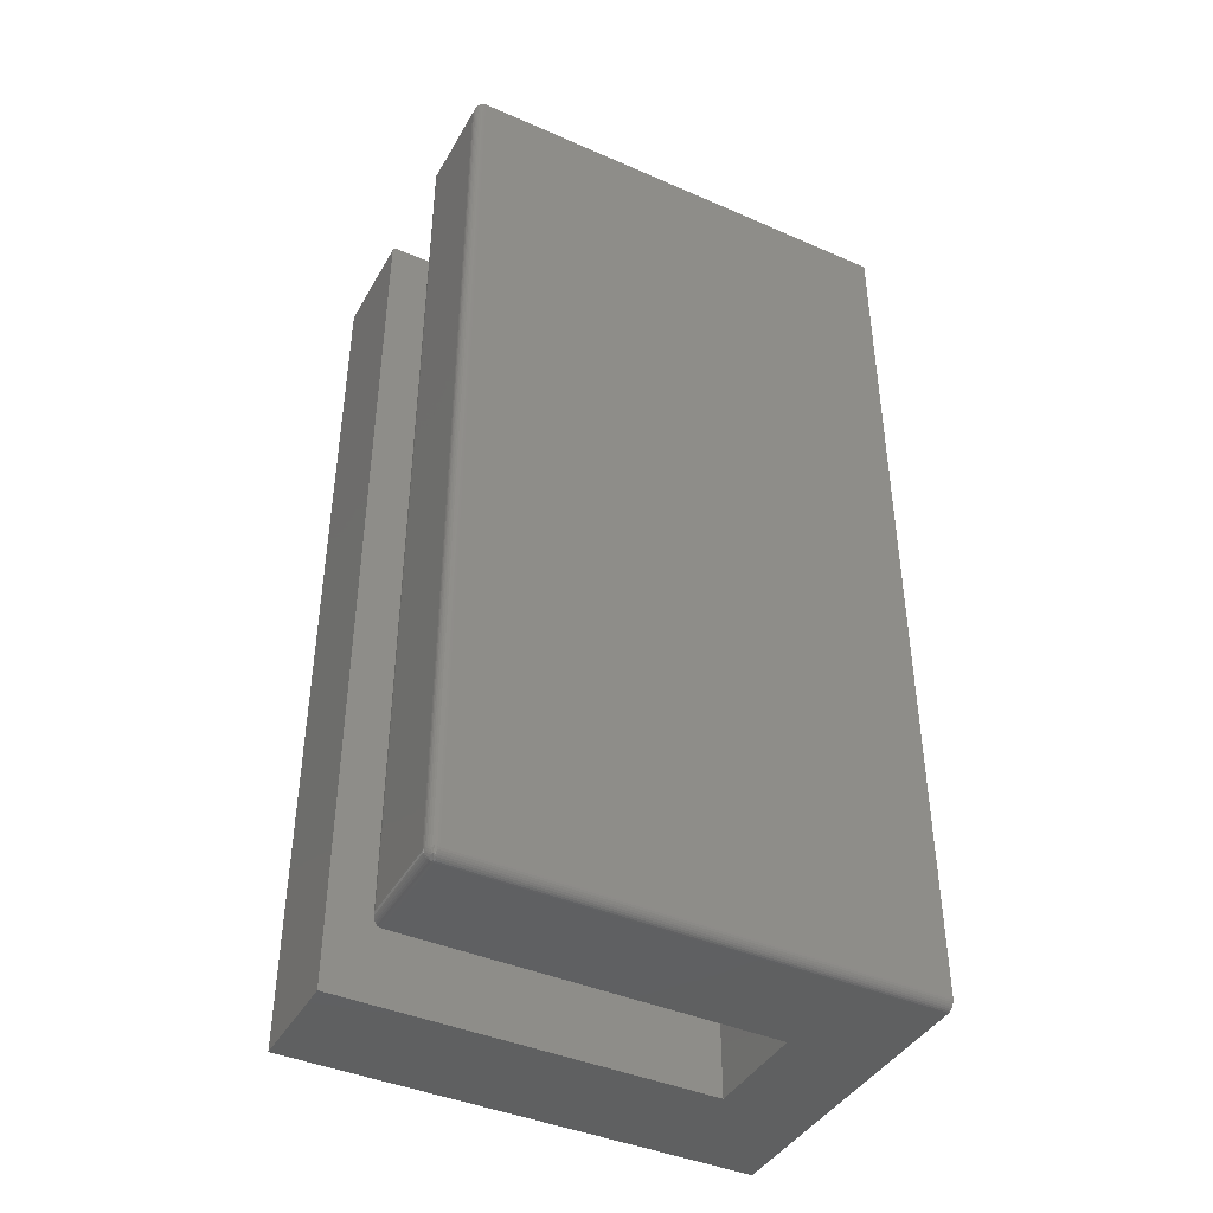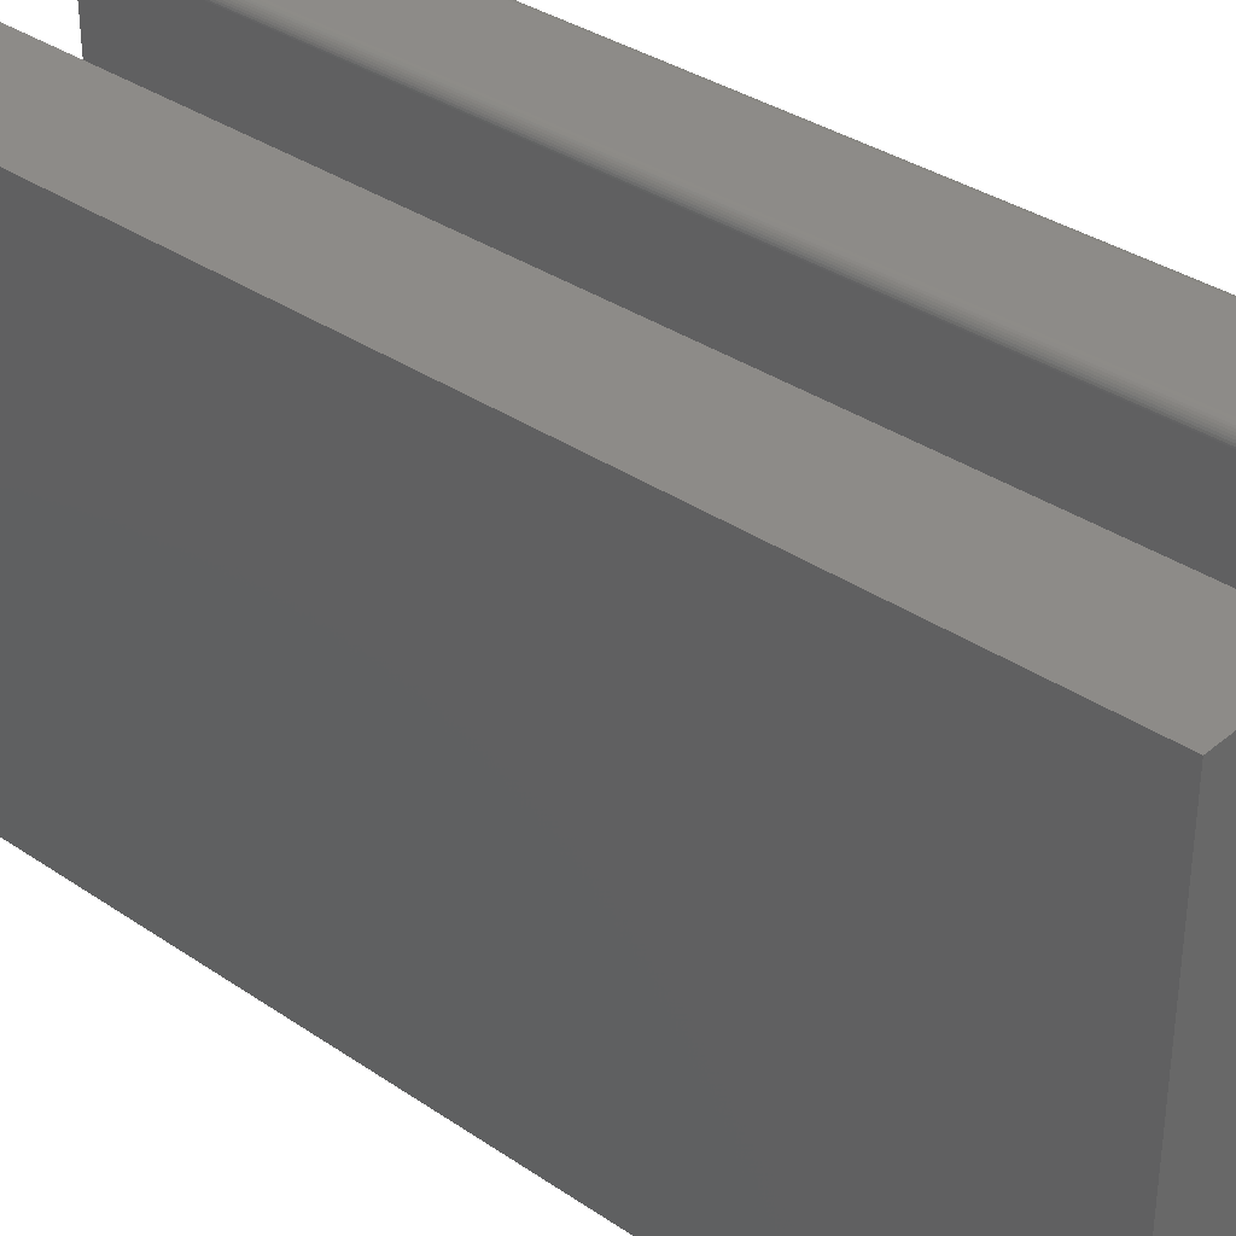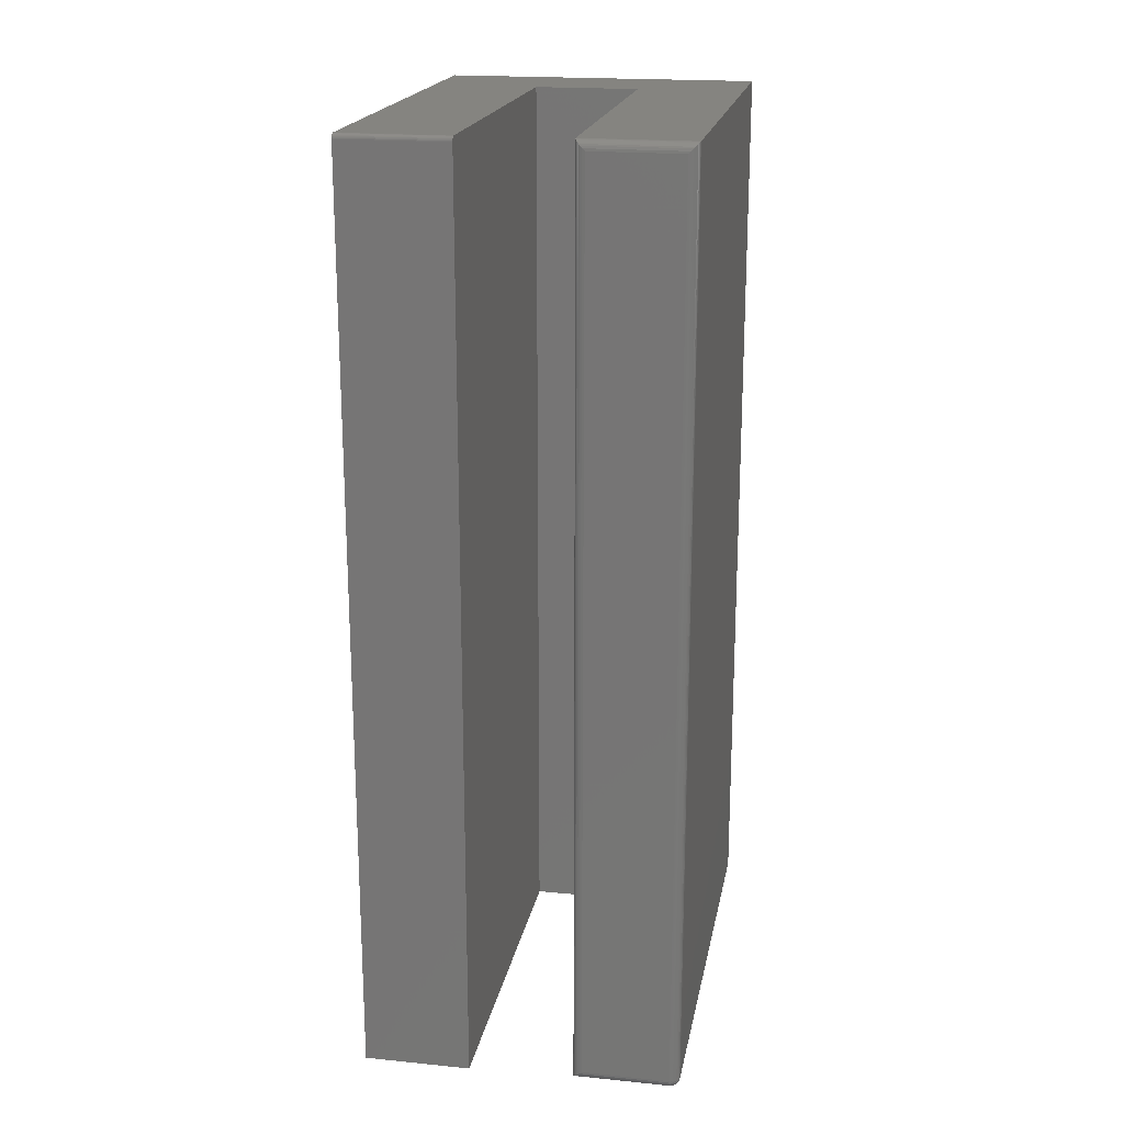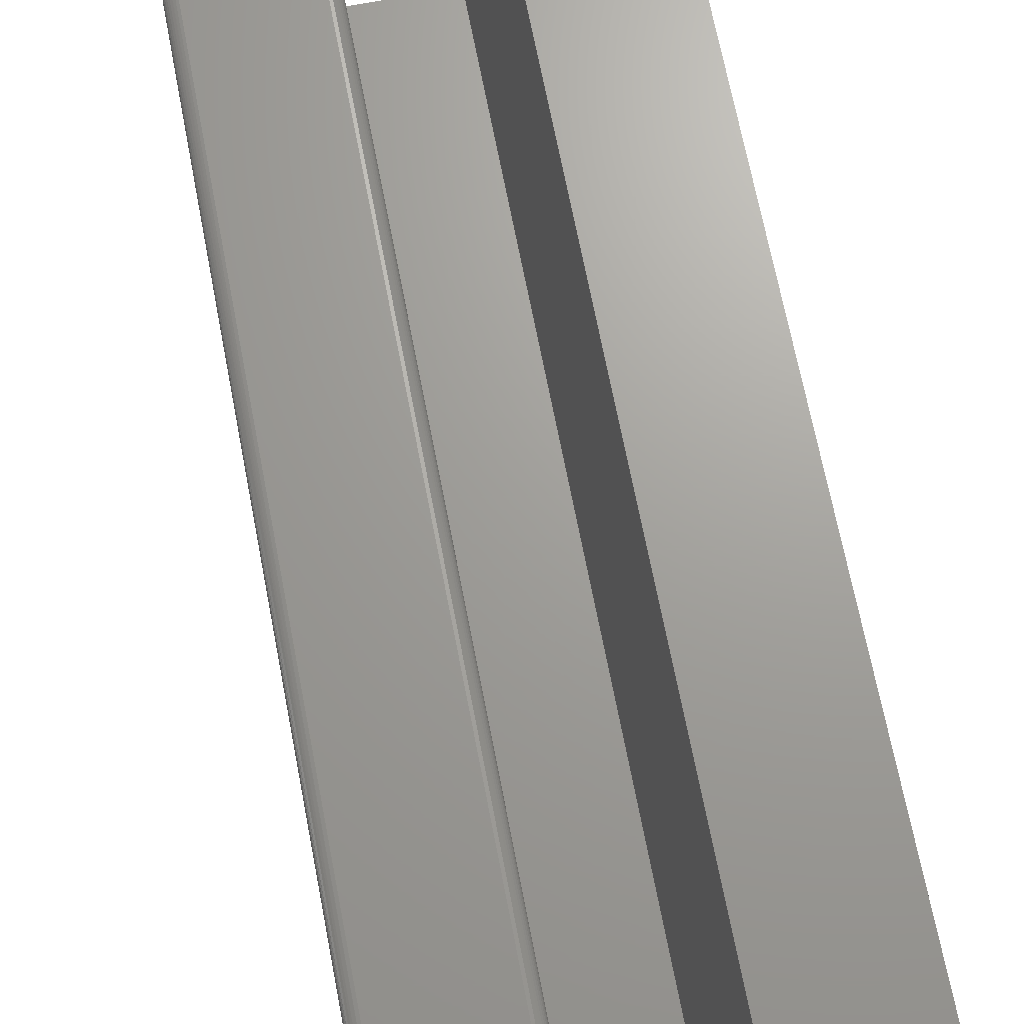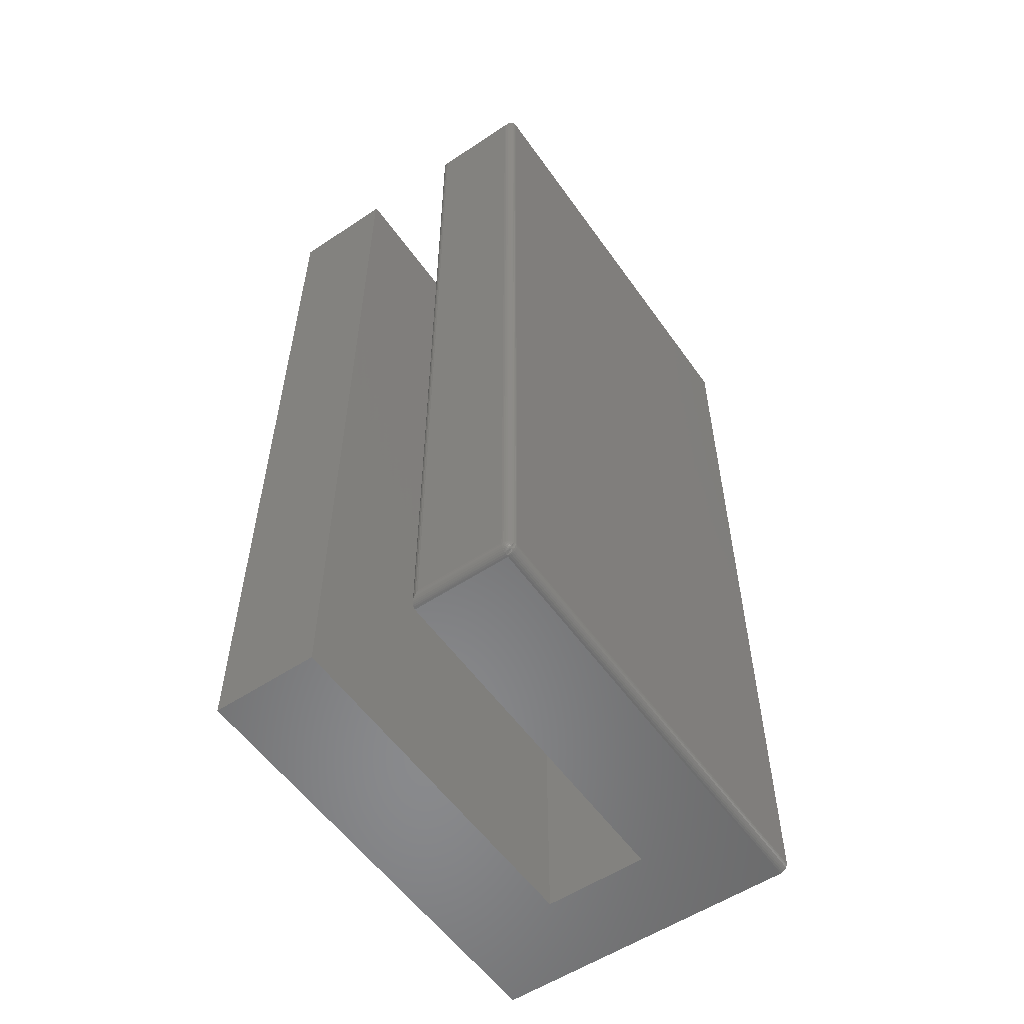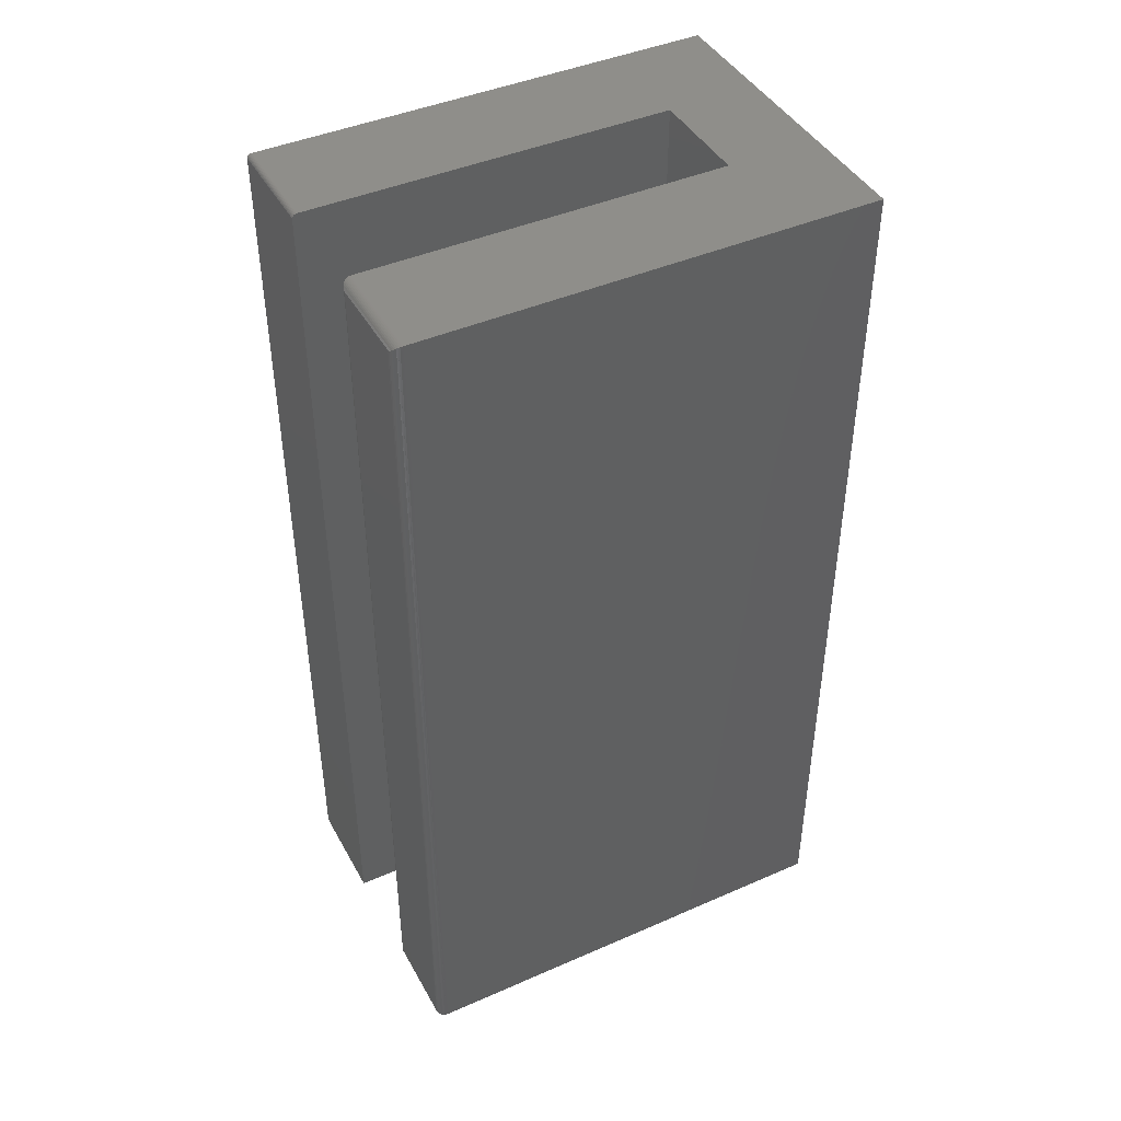
<metadata>
{"format":"stl","ext":"stl","renderer":"f3d","projection":"perspective","resolution":1024,"background":"white","views":[{"elev":-41.8,"azim":62.3,"up":"+Y"},{"elev":34.9,"azim":-47.9,"up":"+Z"},{"elev":19.6,"azim":10.4,"up":"+Y"},{"elev":68.5,"azim":169.1,"up":"+Z"},{"elev":-55.9,"azim":34.8,"up":"+Y"},{"elev":43.4,"azim":62.7,"up":"+Y"}]}
</metadata>
<code>
# stl→obj: 119 verts, 234 faces
v -0.2578 0.7422 0.75
v -0.2578 0.7437 0.7498
v -0.2578 0.7465 0.7487
v -0.2578 0.7452 0.7494
v -0.2578 -0.75 0
v -0.2578 -0.75 0.75
v -0.2578 0.7477 0.7477
v -0.2578 0.7487 0.7465
v -0.2578 0.7494 0.7452
v -0.2578 0.7498 0.7437
v -0.2578 0.75 0.7422
v -0.2578 0.75 0
v 0.244 0.7344 0.75
v 0.247 -0.7344 0.7497
v 0.2477 0.738 0.7496
v 0.244 -0.7344 0.75
v 0.2596 -0.7344 0.7344
v 0.2595 0.7499 0.7363
v 0.2593 -0.7344 0.7374
v 0.2596 0.75 0.7344
v 0.259 0.7494 0.7388
v 0.2581 0.7485 0.7411
v 0.2584 -0.7344 0.7404
v 0.2568 0.7472 0.7433
v 0.257 -0.7344 0.7431
v 0.2552 0.7456 0.7453
v 0.255 -0.7344 0.7454
v 0.2533 0.7437 0.7469
v 0.2527 -0.7344 0.7474
v 0.2512 0.7416 0.7482
v 0.25 -0.7344 0.7488
v 0.244 -0.75 0.7344
v 0.08606 -0.7499 0.7363
v 0.08594 -0.75 0.7344
v 0.244 -0.7497 0.7374
v 0.09789 -0.738 0.7496
v 0.244 -0.7374 0.7497
v 0.1016 -0.7344 0.75
v 0.08657 -0.7494 0.7388
v 0.244 -0.7488 0.7404
v 0.08747 -0.7485 0.7411
v 0.244 -0.7474 0.7431
v 0.08875 -0.7472 0.7433
v 0.244 -0.7454 0.7454
v 0.09036 -0.7456 0.7453
v 0.244 -0.7431 0.7474
v 0.09225 -0.7437 0.7469
v 0.09437 -0.7416 0.7482
v 0.244 -0.7404 0.7488
v 0.2596 -0.7344 0
v 0.2596 0.75 0
v 0.244 -0.75 0
v 0.08594 -0.75 0.1484
v -0.08413 -0.75 0.1484
v -0.08413 -0.75 0.75
v 0.25 -0.7488 0
v 0.247 -0.7497 0
v 0.2593 -0.7374 0
v 0.2584 -0.7404 0
v 0.257 -0.7431 0
v 0.255 -0.7454 0
v 0.2527 -0.7474 0
v 0.1016 0.7344 0.75
v 0.2593 -0.7374 0.7344
v 0.2584 -0.7404 0.7344
v 0.257 -0.7431 0.7344
v 0.255 -0.7454 0.7344
v 0.2527 -0.7474 0.7344
v 0.25 -0.7488 0.7344
v 0.247 -0.7497 0.7344
v 0.2591 -0.7372 0.7369
v 0.2462 -0.7365 0.7497
v 0.2582 -0.7402 0.7372
v 0.2568 -0.7428 0.7374
v 0.2503 -0.7364 0.7485
v 0.246 -0.7407 0.7485
v 0.2539 -0.7358 0.7464
v 0.2578 -0.7359 0.7416
v 0.2469 -0.7495 0.7369
v 0.2542 -0.7446 0.7404
v 0.2483 -0.7471 0.7424
v 0.2455 -0.7482 0.7416
v 0.2498 -0.7486 0.7372
v 0.2525 -0.7472 0.7374
v 0.2548 -0.7452 0.7374
v 0.2567 -0.7386 0.7424
v 0.2552 -0.7412 0.7429
v 0.2532 -0.7436 0.7431
v 0.2509 -0.7455 0.7429
v 0.2482 -0.7386 0.7488
v 0.2522 -0.7382 0.7471
v 0.2501 -0.7405 0.7474
v 0.2479 -0.7426 0.7471
v 0.2454 -0.7443 0.7464
v 0.2554 -0.7374 0.7446
v 0.2538 -0.7399 0.7452
v 0.2518 -0.7422 0.7454
v 0.2495 -0.7442 0.7452
v 0.247 -0.7458 0.7446
v 0.08594 0.75 0.7344
v 0.08594 0.75 0.1484
v -0.08413 0.75 0.7422
v -0.08413 0.75 0.1484
v 0.09789 0.738 0.7496
v 0.08747 0.7485 0.7411
v 0.08875 0.7472 0.7433
v 0.09036 0.7456 0.7453
v 0.09225 0.7437 0.7469
v 0.09437 0.7416 0.7482
v 0.08606 0.7499 0.7363
v 0.08657 0.7494 0.7388
v -0.08413 0.7422 0.75
v -0.08413 0.7465 0.7487
v -0.08413 0.7487 0.7465
v -0.08413 0.7477 0.7477
v -0.08413 0.7452 0.7494
v -0.08413 0.7437 0.7498
v -0.08413 0.7498 0.7437
v -0.08413 0.7494 0.7452
f 1 2 3
f 3 2 4
f 5 6 1
f 5 1 3
f 5 3 7
f 5 7 8
f 5 8 9
f 5 9 10
f 5 10 11
f 5 11 12
f 13 14 15
f 13 16 14
f 17 18 19
f 17 20 18
f 19 18 21
f 19 21 22
f 19 22 23
f 23 22 24
f 23 24 25
f 25 24 26
f 25 26 27
f 27 26 28
f 27 28 29
f 29 28 30
f 29 30 31
f 31 30 15
f 31 15 14
f 32 33 34
f 32 35 33
f 16 36 37
f 16 38 36
f 39 33 35
f 35 40 39
f 39 40 41
f 41 40 42
f 41 42 43
f 43 42 44
f 43 44 45
f 45 44 46
f 45 46 47
f 48 47 46
f 46 49 48
f 36 48 49
f 36 49 37
f 17 50 20
f 20 50 51
f 32 34 52
f 52 34 53
f 52 53 5
f 5 53 54
f 5 54 6
f 6 54 55
f 56 57 52
f 12 51 50
f 12 50 58
f 12 58 59
f 12 59 5
f 5 59 60
f 5 60 61
f 5 61 62
f 5 62 56
f 5 56 52
f 38 16 63
f 63 16 13
f 50 17 58
f 58 17 64
f 58 64 59
f 59 64 65
f 59 65 60
f 60 65 66
f 60 66 61
f 61 66 67
f 61 67 62
f 62 67 68
f 62 68 56
f 56 68 69
f 56 69 57
f 57 69 70
f 57 70 52
f 52 70 32
f 17 71 64
f 17 19 71
f 16 72 14
f 16 37 72
f 73 71 19
f 74 73 19
f 75 29 31
f 75 31 14
f 76 49 46
f 29 77 27
f 25 78 23
f 35 32 79
f 35 79 80
f 35 80 81
f 35 81 82
f 35 82 40
f 80 79 83
f 80 83 84
f 80 84 85
f 80 85 74
f 80 74 19
f 80 19 23
f 80 23 78
f 80 78 86
f 80 86 87
f 80 87 88
f 80 88 89
f 80 89 81
f 64 71 65
f 65 71 73
f 65 73 66
f 66 73 74
f 66 74 67
f 67 74 85
f 67 85 68
f 68 85 84
f 68 84 69
f 69 84 83
f 69 83 70
f 70 83 79
f 70 79 32
f 75 14 90
f 90 14 72
f 90 72 76
f 76 72 37
f 76 37 49
f 77 29 91
f 91 29 75
f 91 75 92
f 92 75 90
f 92 90 93
f 93 90 76
f 93 76 94
f 94 76 46
f 94 46 44
f 25 27 95
f 95 27 77
f 95 77 96
f 96 77 91
f 96 91 97
f 97 91 92
f 97 92 98
f 98 92 93
f 98 93 99
f 99 93 94
f 99 94 42
f 42 94 44
f 78 25 86
f 86 25 95
f 86 95 87
f 87 95 96
f 87 96 88
f 88 96 97
f 88 97 89
f 89 97 98
f 89 98 81
f 81 98 99
f 81 99 82
f 82 99 42
f 82 42 40
f 100 101 34
f 34 101 53
f 11 102 12
f 12 102 103
f 12 103 51
f 51 103 101
f 51 101 20
f 20 101 100
f 38 104 36
f 38 63 104
f 105 43 106
f 106 43 45
f 106 45 107
f 107 45 47
f 107 47 108
f 108 47 48
f 108 48 109
f 109 48 36
f 109 36 104
f 100 34 110
f 110 34 33
f 110 33 111
f 111 33 39
f 111 39 105
f 105 39 41
f 105 41 43
f 63 15 104
f 63 13 15
f 22 106 24
f 24 106 107
f 24 107 26
f 26 107 108
f 26 108 28
f 28 108 109
f 28 109 30
f 30 109 104
f 30 104 15
f 20 100 18
f 18 100 110
f 18 110 21
f 21 110 111
f 21 111 22
f 22 111 105
f 22 105 106
f 54 53 103
f 103 53 101
f 6 55 1
f 1 55 112
f 113 114 115
f 112 55 54
f 103 114 113
f 103 113 116
f 103 116 117
f 103 117 112
f 103 112 54
f 114 103 102
f 114 102 118
f 114 118 119
f 102 11 118
f 118 11 10
f 118 10 119
f 119 10 9
f 119 9 114
f 114 9 8
f 114 8 115
f 115 8 7
f 115 7 113
f 113 7 3
f 113 3 116
f 116 3 4
f 116 4 117
f 117 4 2
f 117 2 112
f 112 2 1

</code>
